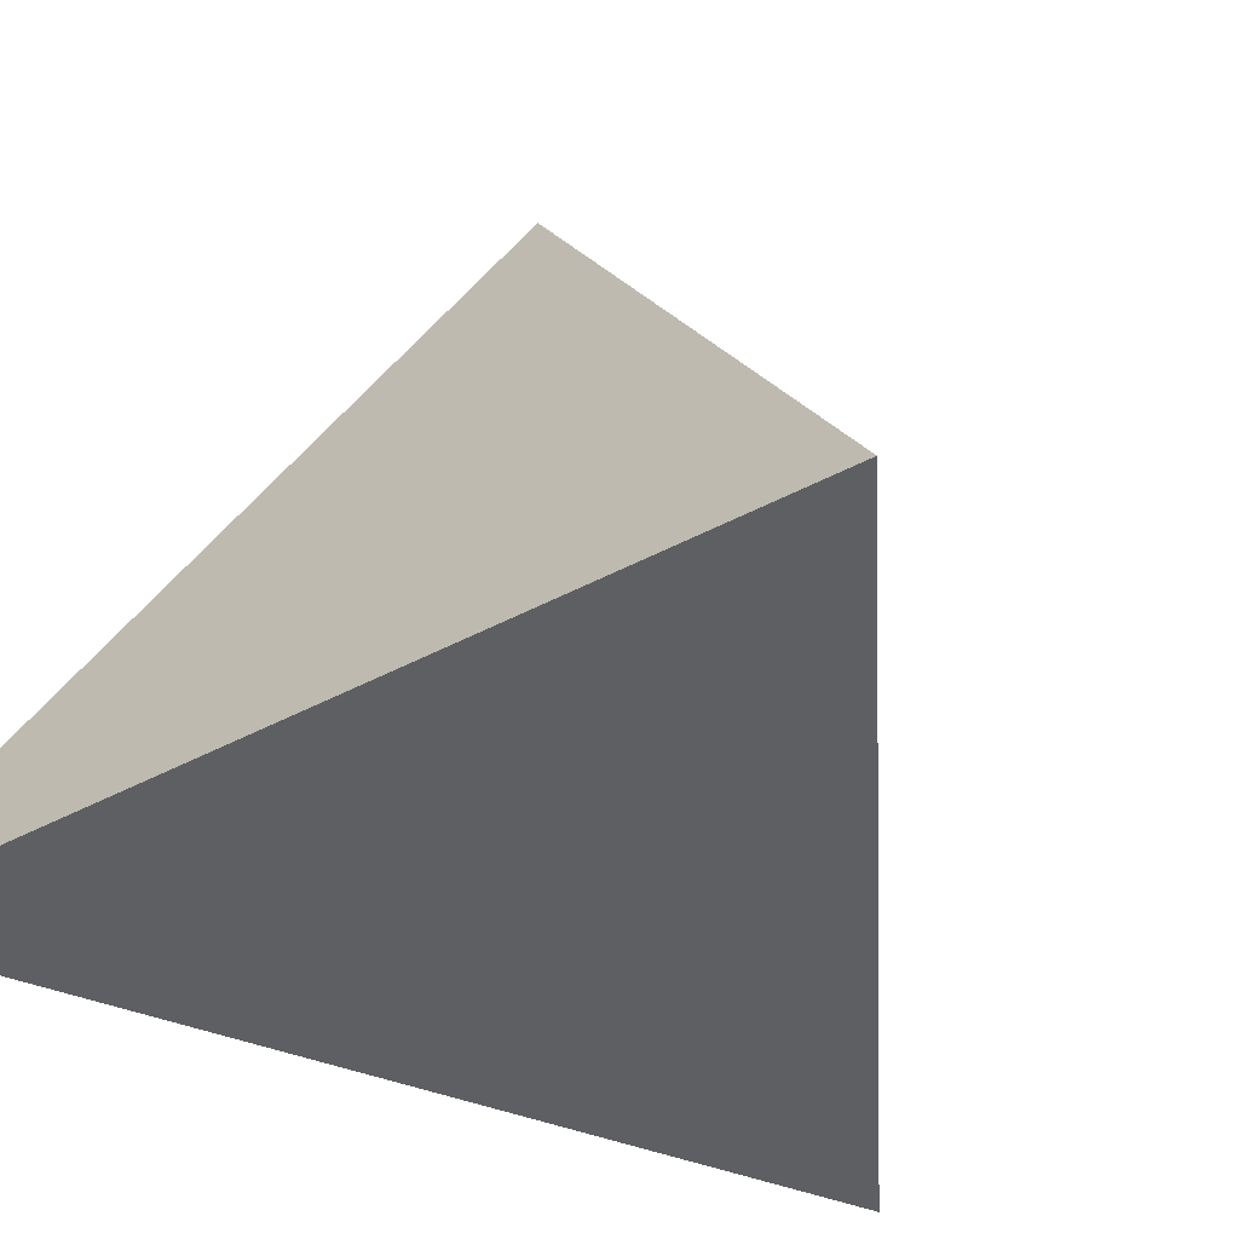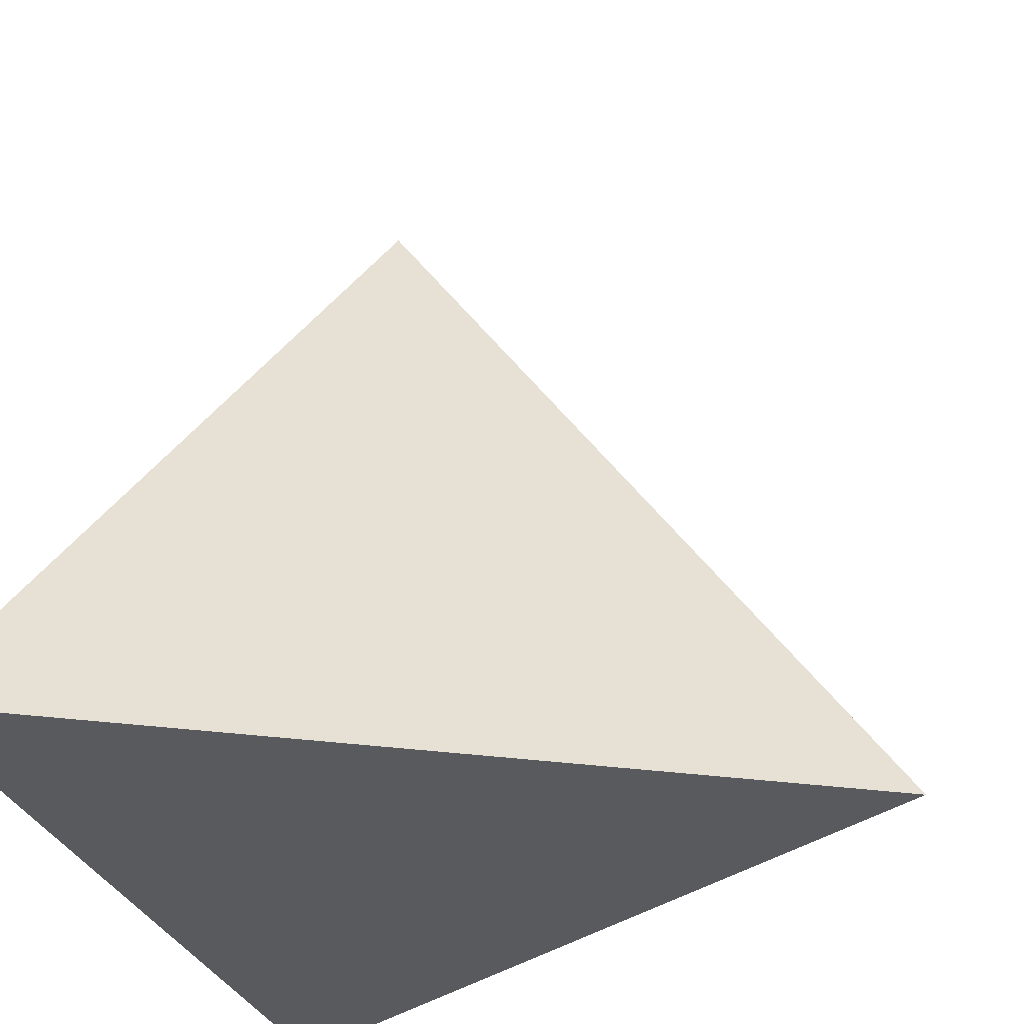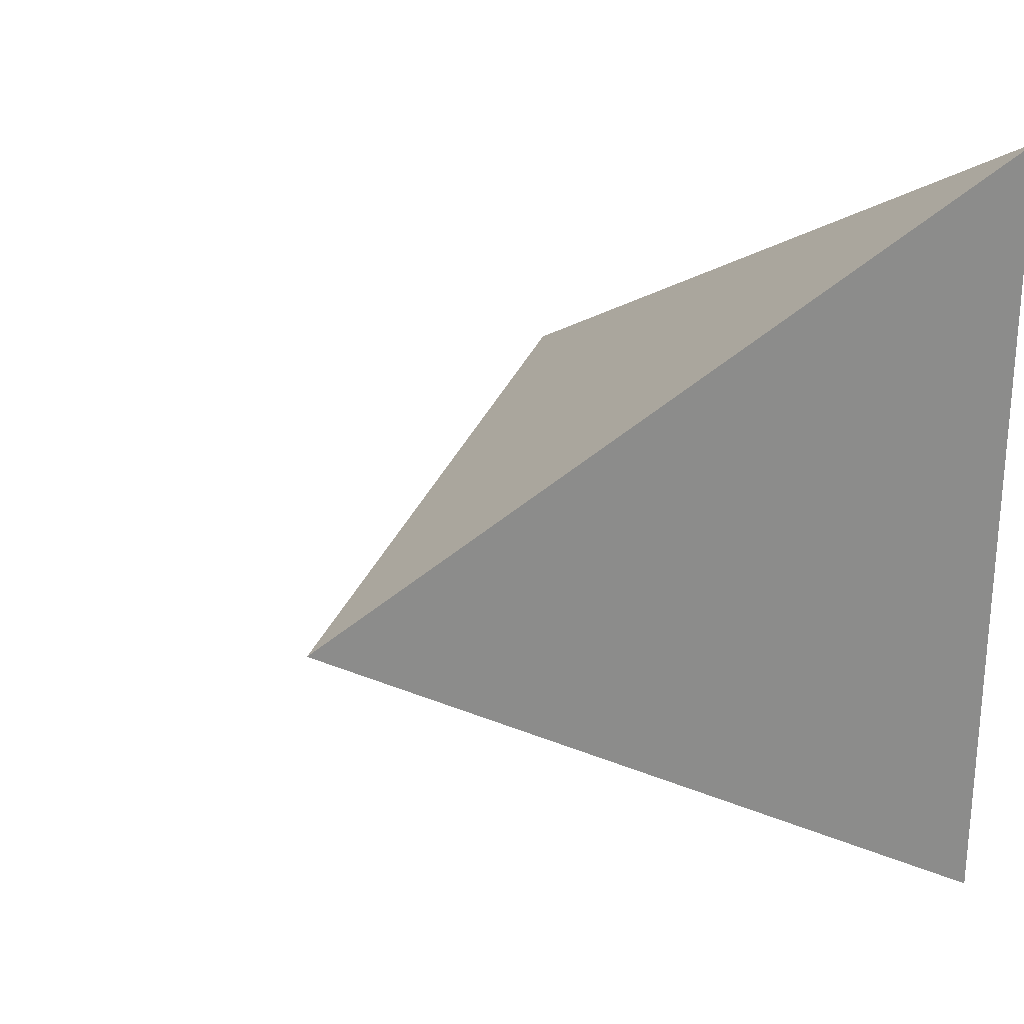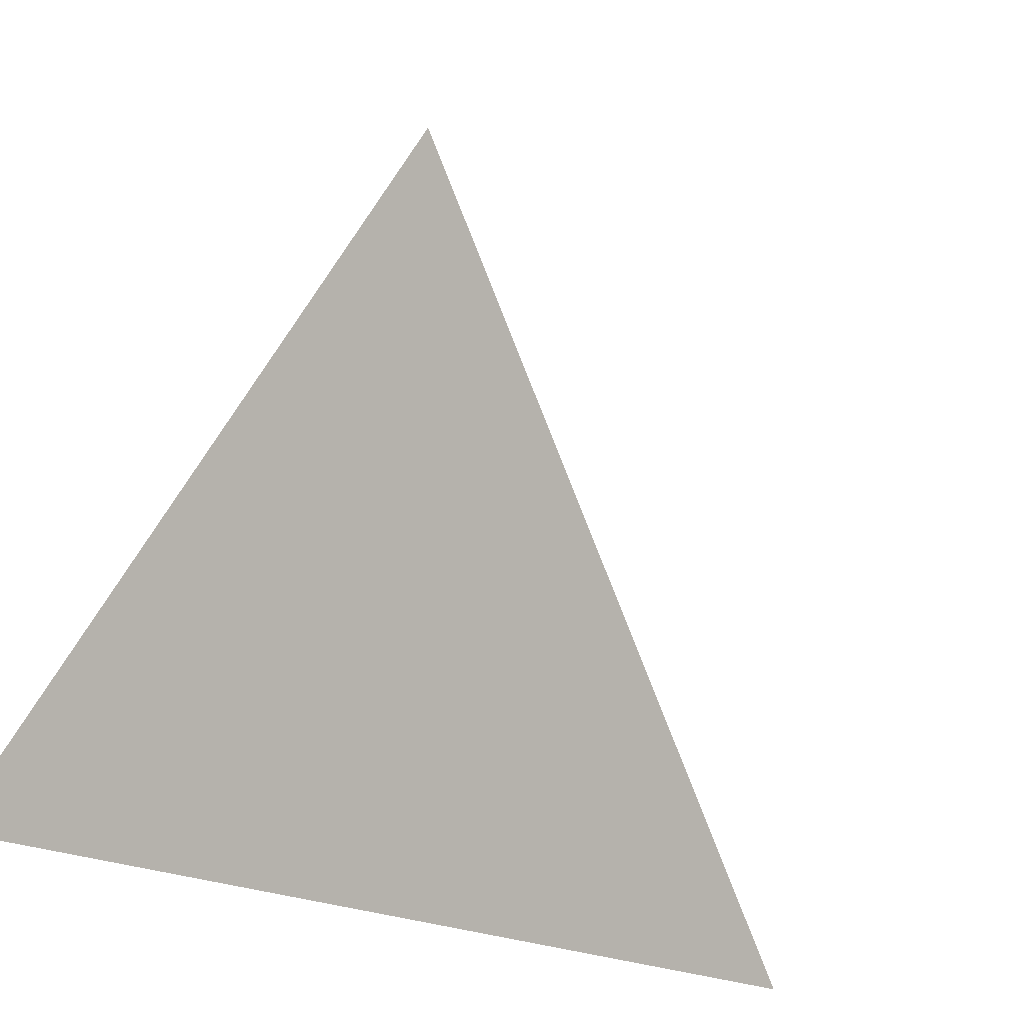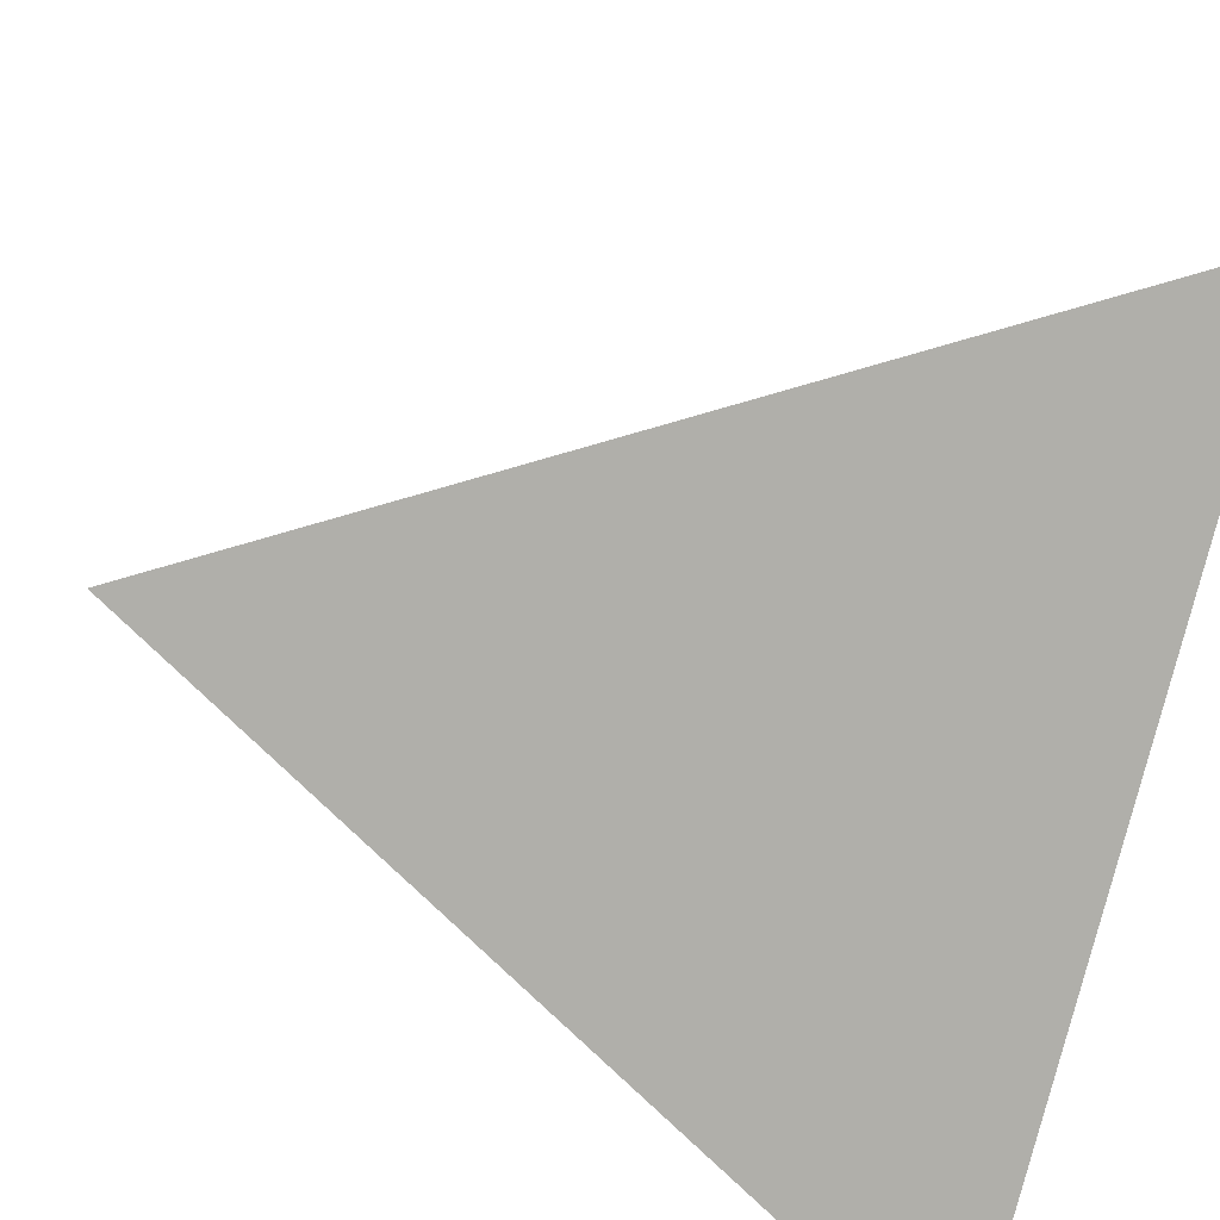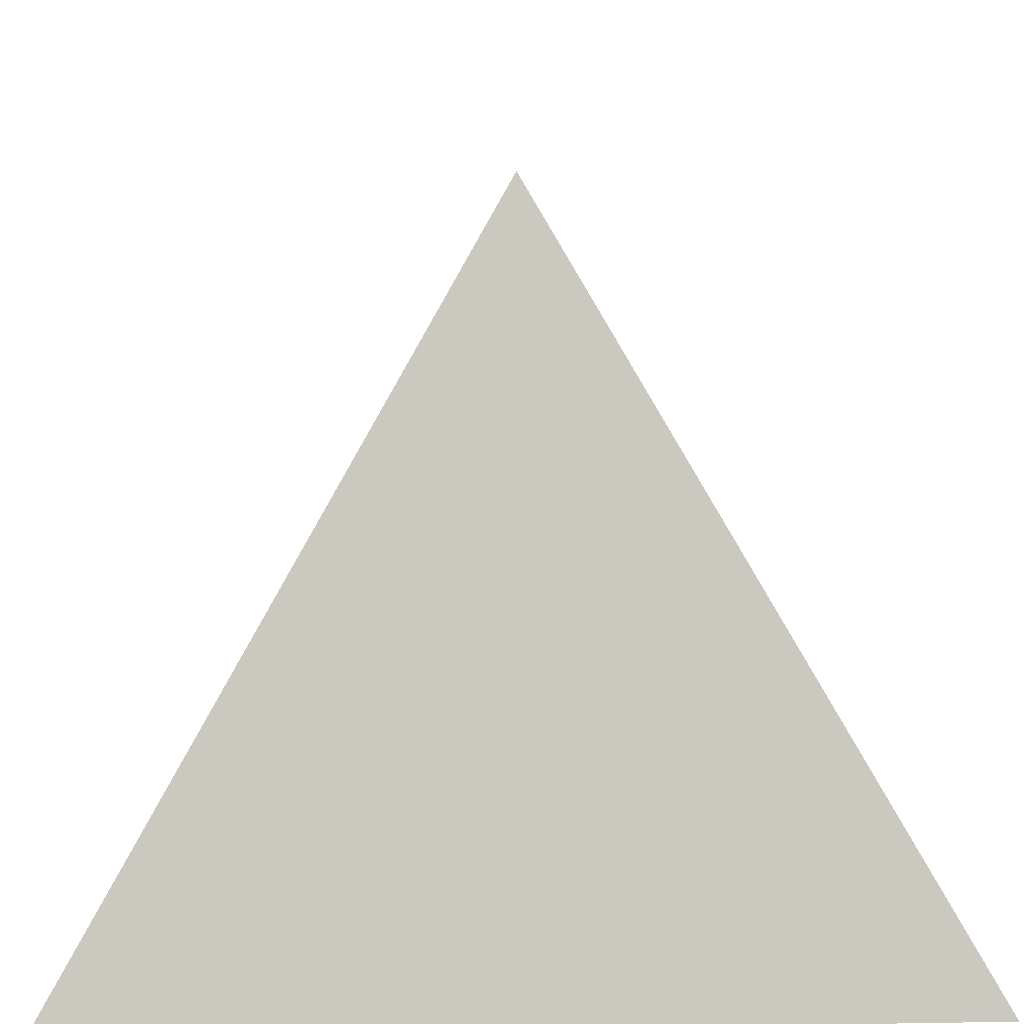
<metadata>
{"format":"obj","ext":"obj","renderer":"f3d","projection":"perspective","resolution":1024,"background":"white","views":[{"elev":-41.3,"azim":-56.5,"up":"+Y"},{"elev":-30.9,"azim":18.5,"up":"+Y"},{"elev":25.7,"azim":-129.0,"up":"+Z"},{"elev":21.7,"azim":50.4,"up":"+Y"},{"elev":-78.0,"azim":166.0,"up":"+Y"},{"elev":17.5,"azim":-91.8,"up":"+Y"}]}
</metadata>
<code>
v -0.433 -0.4091 0.5
v 0.433 -0.4091 0
v -0.1443 0.4091 0
v -0.433 -0.4091 -0.5
f 4 2 1
f 1 3 4
f 2 3 1
f 4 3 2

</code>
